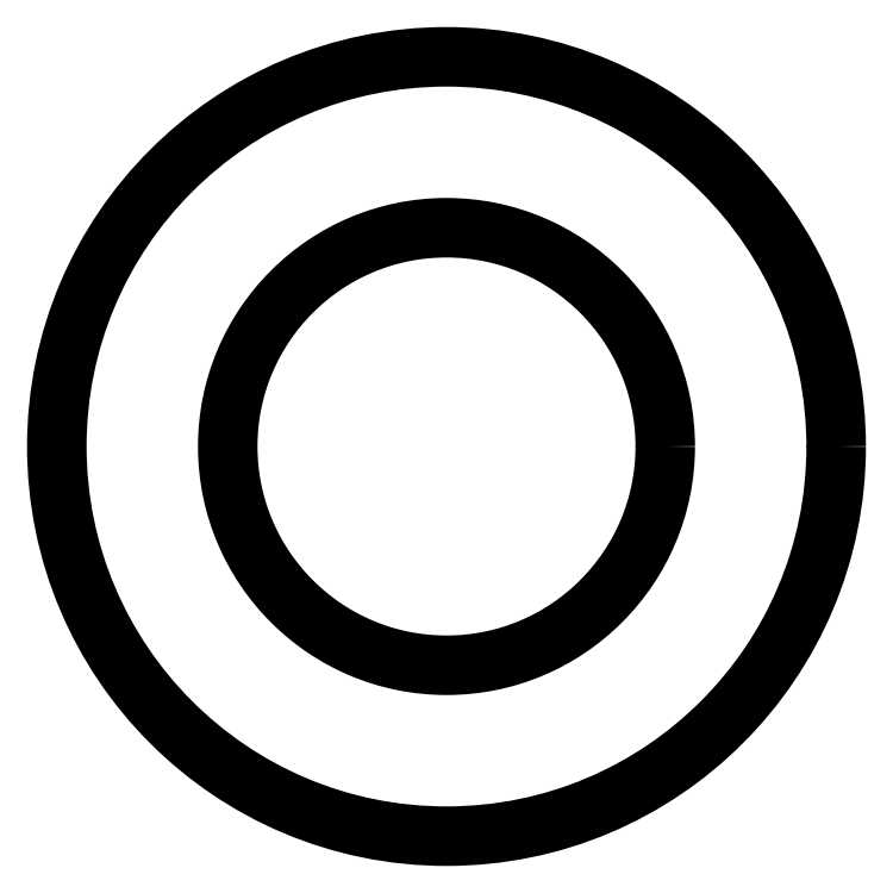
<metadata>
{"format":"dxf","ext":"dxf","renderer":"ezdxf+matplotlib","layout":"modelspace","background":"white","min_lineweight":24,"dpi":150}
</metadata>
<code>
0
SECTION
2
ENTITIES
0
INSERT
2
SKETCH024
8
0
10
0
20
0
30
0
0
ENDSEC
0
EOF

</code>
